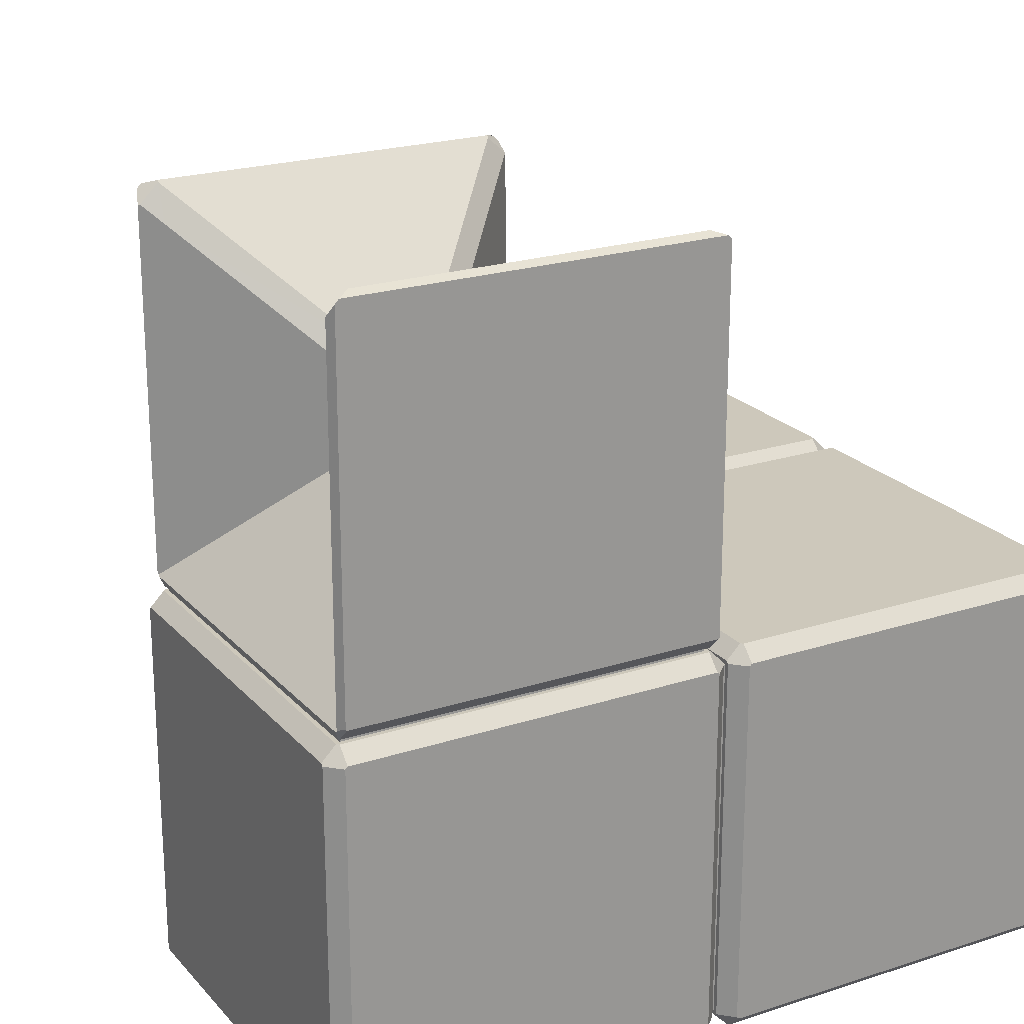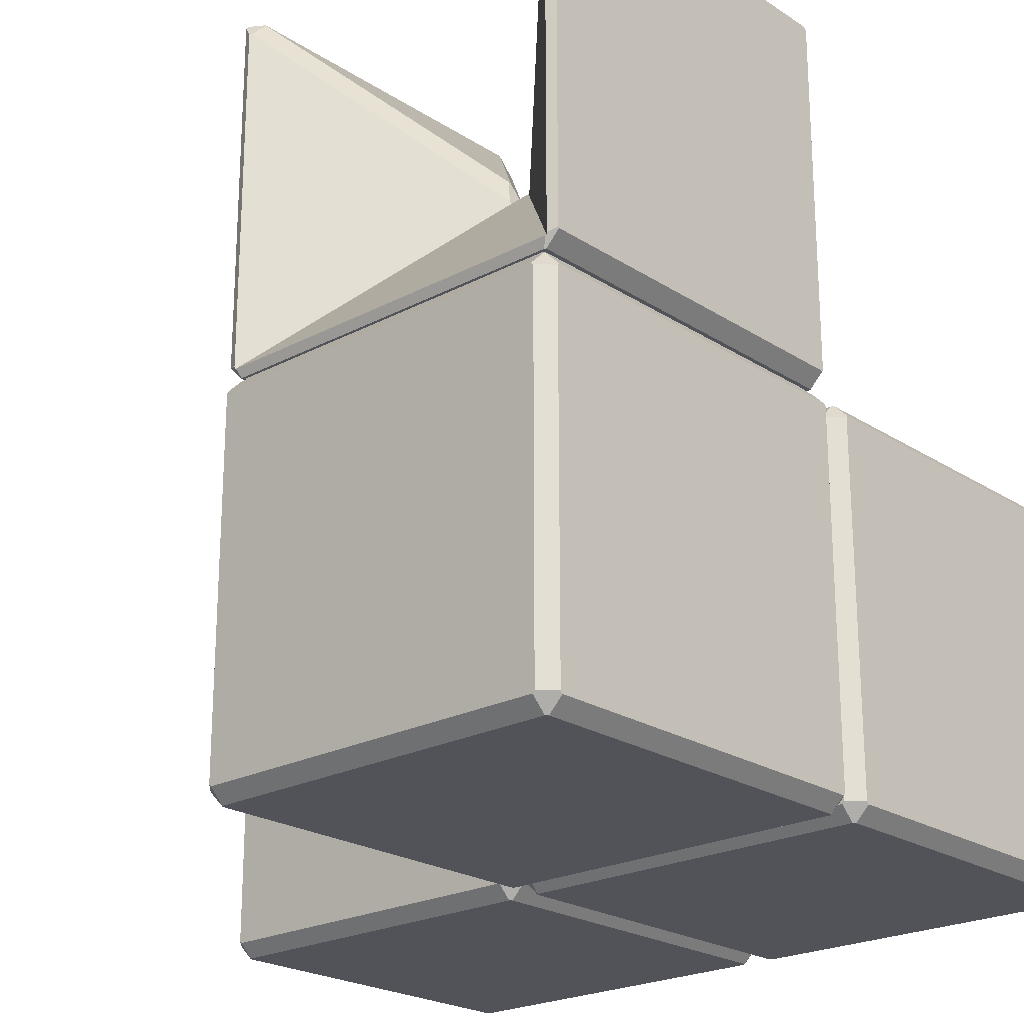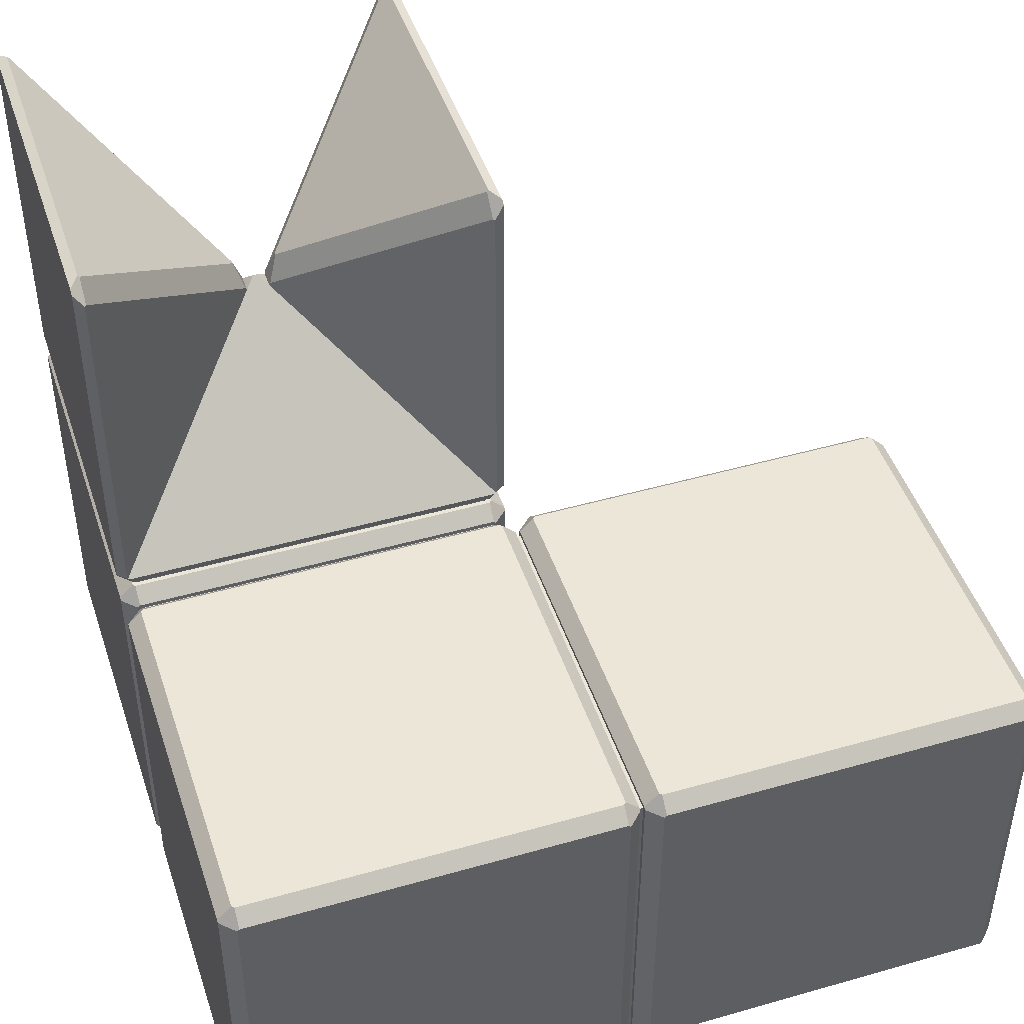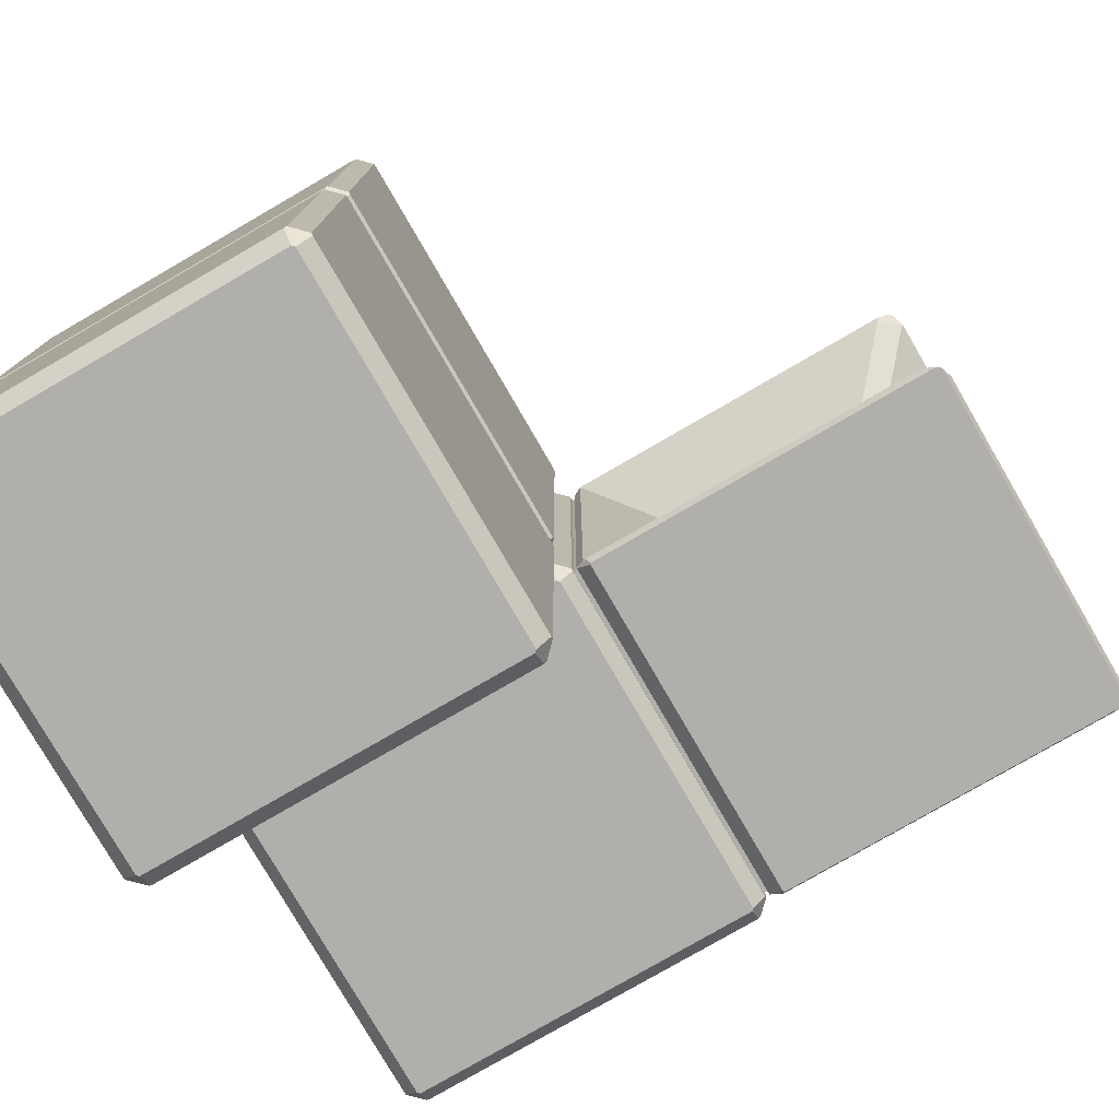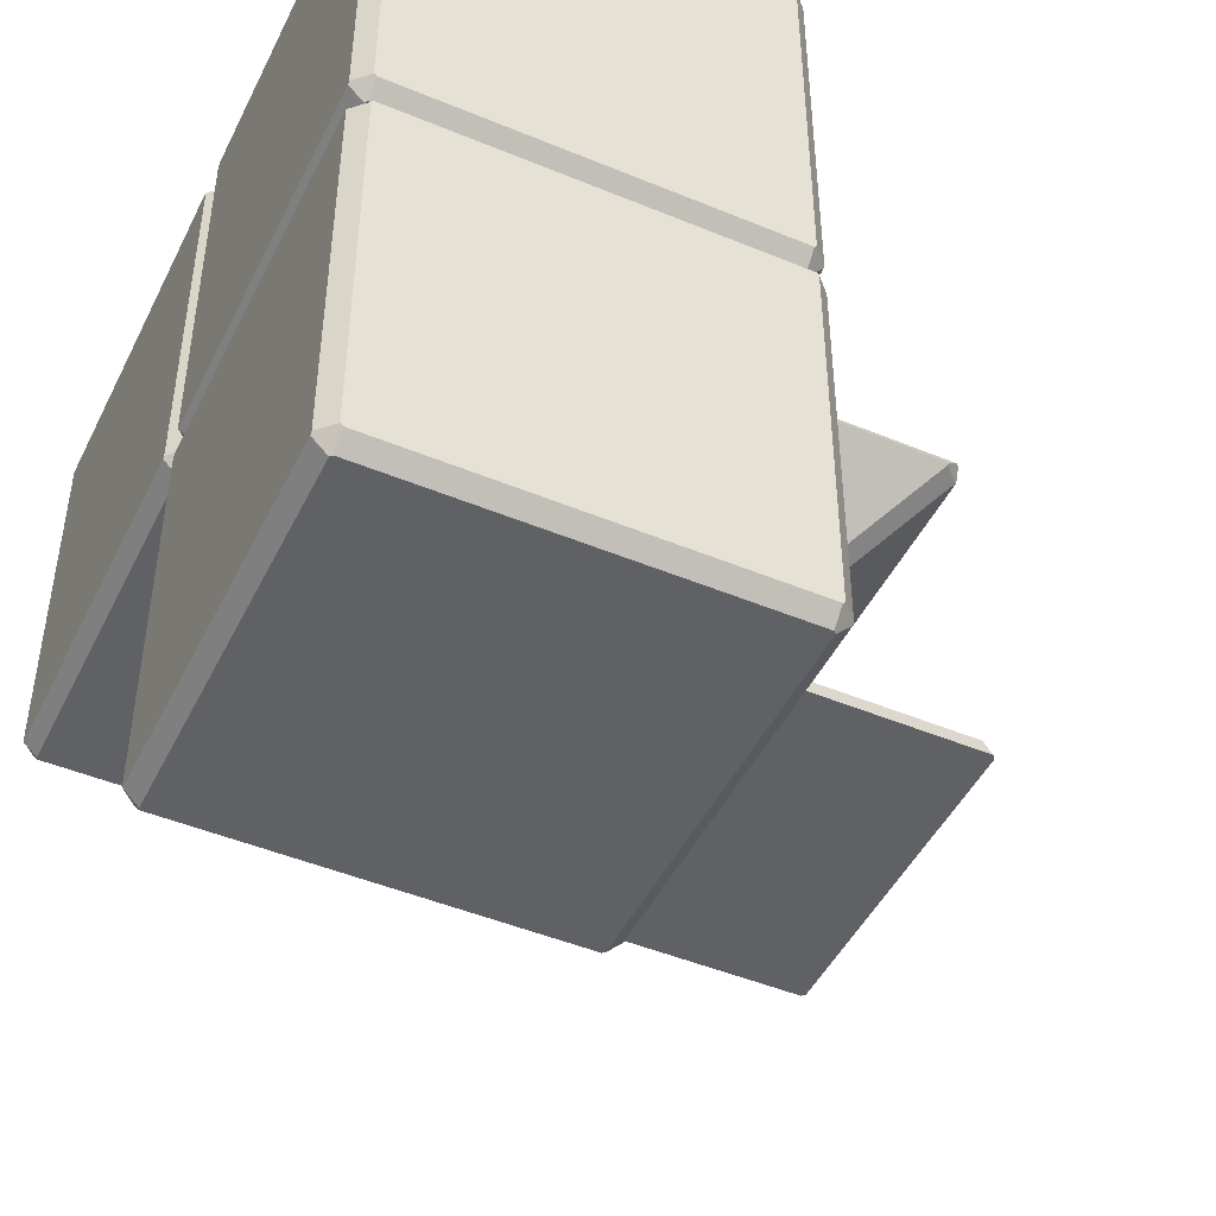
<metadata>
{"format":"obj","ext":"obj","renderer":"f3d","projection":"perspective","resolution":1024,"background":"white","views":[{"elev":21.8,"azim":-29.7,"up":"+Y"},{"elev":-22.6,"azim":-47.8,"up":"+Y"},{"elev":46.3,"azim":71.9,"up":"+Y"},{"elev":-78.3,"azim":120.1,"up":"+Z"},{"elev":-46.8,"azim":64.7,"up":"+Z"}]}
</metadata>
<code>
v 0.7426 -0.6614 2.459
v -0.7358 -0.6614 2.459
v -0.7321 -0.6666 2.459
v -0.7204 0.8171 2.459
v -0.7358 0.8017 2.459
v 0.7272 0.8171 2.459
v 0.7389 -0.6666 2.459
v 0.7426 0.8017 2.459
v -0.7321 -2.287 2.459
v -0.7411 -0.8066 2.459
v -0.7411 -2.278 2.459
v -0.7321 -0.7977 2.459
v 0.7389 -2.287 2.459
v 0.7389 -0.7977 2.459
v 0.7479 -2.278 2.459
v 0.7479 -0.8066 2.459
v 0.8879 -2.287 2.459
v 0.8789 -0.8066 2.459
v 0.8789 -2.278 2.459
v 0.8879 -0.7977 2.459
v 2.359 -2.287 2.459
v 2.359 -0.7977 2.459
v 2.368 -2.278 2.459
v 2.368 -0.8066 2.459
v 0.8879 -2.287 0.8386
v 0.8789 -0.8066 0.8386
v 0.8789 -2.278 0.8386
v 0.8879 -0.7977 0.8386
v 2.359 -2.287 0.8386
v 2.359 -0.7977 0.8386
v 2.368 -2.278 0.8386
v 2.368 -0.8066 0.8386
v 2.424 -0.8066 2.402
v 2.424 -0.7977 0.922
v 2.424 -0.7977 2.393
v 2.424 -0.8066 0.913
v 2.424 -2.278 2.402
v 2.424 -2.278 0.913
v 2.424 -2.287 2.393
v 2.424 -2.287 0.922
v 0.8045 -0.8066 2.402
v 0.8045 -0.7977 0.922
v 0.8045 -0.7977 2.393
v 0.8045 -0.8066 0.913
v 0.8045 -2.278 2.402
v 0.8045 -2.278 0.913
v 0.8045 -2.287 2.393
v 0.8045 -2.287 0.922
v 2.368 -2.343 0.922
v 0.8879 -2.343 0.913
v 2.359 -2.343 0.913
v 0.8789 -2.343 0.922
v 2.368 -2.343 2.393
v 0.8789 -2.343 2.393
v 2.359 -2.343 2.402
v 0.8879 -2.343 2.402
v 0.8789 -0.741 0.922
v 2.359 -0.741 0.913
v 0.8879 -0.741 0.913
v 2.368 -0.741 0.922
v 0.8789 -0.741 2.393
v 2.368 -0.741 2.393
v 0.8879 -0.741 2.402
v 2.359 -0.741 2.402
v 0.7479 -2.343 0.922
v -0.7321 -2.343 0.913
v 0.7389 -2.343 0.913
v -0.7411 -2.343 0.922
v 0.7479 -2.343 2.393
v -0.7411 -2.343 2.393
v 0.7389 -2.343 2.402
v -0.7321 -2.343 2.402
v 0.8223 -0.8066 0.913
v 0.8223 -0.7977 2.393
v 0.8223 -0.7977 0.922
v 0.8223 -0.8066 2.402
v 0.8223 -2.278 0.913
v 0.8223 -2.278 2.402
v 0.8223 -2.287 0.922
v 0.8223 -2.287 2.393
v 0.7426 -0.7232 0.9183
v -0.7321 -0.7232 0.913
v 0.7389 -0.7232 0.913
v -0.7358 -0.7232 0.9183
v 0.7426 -0.7232 2.397
v -0.7358 -0.7232 2.397
v 0.7389 -0.7232 2.402
v -0.7321 -0.7232 2.402
v -0.7411 -0.741 0.922
v 0.7389 -0.741 0.913
v -0.7321 -0.741 0.913
v 0.7479 -0.741 0.922
v -0.7411 -0.741 2.393
v 0.7479 -0.741 2.393
v -0.7321 -0.741 2.402
v 0.7389 -0.741 2.402
v -0.7977 -0.8066 0.913
v -0.7977 -0.7977 2.393
v -0.7977 -0.7977 0.922
v -0.7977 -0.8066 2.402
v -0.7977 -2.278 0.913
v -0.7977 -2.278 2.402
v -0.7977 -2.287 0.922
v -0.7977 -2.287 2.393
v -0.7204 0.8171 0.8564
v -0.7358 -0.6614 0.8564
v -0.7358 0.8017 0.8564
v 0.7272 0.8171 0.8564
v 0.7426 -0.6614 0.8564
v -0.7321 -0.6666 0.8564
v 0.7426 0.8017 0.8564
v 0.7389 -0.6666 0.8564
v 2.424 -0.8066 0.782
v 2.424 -0.7977 -0.6981
v 2.424 -0.7977 0.773
v 2.424 -0.8066 -0.707
v 2.424 -2.278 0.782
v 2.424 -2.278 -0.707
v 2.424 -2.287 0.773
v 2.424 -2.287 -0.6981
v -0.7321 -0.7977 0.8564
v -0.7411 -2.278 0.8564
v -0.7411 -0.8066 0.8564
v -0.7321 -2.287 0.8564
v 0.7389 -0.7977 0.8564
v 0.7389 -2.287 0.8564
v 0.7479 -0.8066 0.8564
v 0.7479 -2.278 0.8564
v 0.8879 -0.7977 0.8564
v 0.8789 -2.278 0.8564
v 0.8789 -0.8066 0.8564
v 0.8879 -2.287 0.8564
v 2.359 -0.7977 0.8564
v 2.359 -2.287 0.8564
v 2.368 -0.8066 0.8564
v 2.368 -2.278 0.8564
v 2.368 -2.343 -0.6981
v 0.8879 -2.343 -0.707
v 2.359 -2.343 -0.707
v 0.8789 -2.343 -0.6981
v 2.368 -2.343 0.773
v 0.8789 -2.343 0.773
v 2.359 -2.343 0.782
v 0.8879 -2.343 0.782
v 0.8789 -0.741 -0.6981
v 2.359 -0.741 -0.707
v 0.8879 -0.741 -0.707
v 2.368 -0.741 -0.6981
v 0.8789 -0.741 0.773
v 2.368 -0.741 0.773
v 0.8879 -0.741 0.782
v 2.359 -0.741 0.782
v 0.8223 -0.8066 -0.707
v 0.8223 -0.7977 0.773
v 0.8223 -0.7977 -0.6981
v 0.8223 -0.8066 0.782
v 0.8223 -2.278 -0.707
v 0.8223 -2.278 0.782
v 0.8223 -2.287 -0.6981
v 0.8223 -2.287 0.773
v 0.8879 -0.7977 -0.7636
v 0.8789 -2.278 -0.7636
v 0.8789 -0.8066 -0.7636
v 0.8879 -2.287 -0.7636
v 2.359 -0.7977 -0.7636
v 2.359 -2.287 -0.7636
v 2.368 -0.8066 -0.7636
v 2.368 -2.278 -0.7636
v -0.6711 0.8326 2.421
v -0.07059 0.2252 1.814
v -0.6717 0.8263 2.415
v 0.07739 0.2252 1.814
v -0.001055 0.1557 1.744
v 0.007855 0.1557 1.744
v 0.6779 0.8326 2.421
v 0.6785 0.8263 2.415
v -0.07059 0.2252 1.501
v -0.6711 0.8326 0.8939
v -0.6717 0.8263 0.9002
v 0.07739 0.2252 1.501
v -0.001055 0.1557 1.571
v 0.007855 0.1557 1.571
v 0.6779 0.8326 0.8939
v 0.6785 0.8263 0.9002
v 0.7581 -0.6769 0.8939
v 0.04454 0.04563 1.607
v 0.04009 0.03227 1.612
v 0.6867 0.6878 0.9652
v 0.7555 -0.6832 0.8965
v 0.7581 0.7523 0.8939
v 0.7518 0.7529 0.9002
v 0.04009 0.03227 1.703
v 0.0034 0.06895 1.649
v 0.0034 0.06895 1.666
v 0.7581 -0.6858 2.412
v 0.7555 -0.6832 2.419
v 0.7581 -0.6858 0.9028
v 0.7581 0.7523 2.421
v 0.6867 0.6878 2.35
v 0.7518 0.7529 2.415
v 0.7581 -0.6769 2.421
v 0.04454 0.04563 1.708
v -0.03329 0.03227 1.612
v -0.03329 0.03227 1.703
v -0.7513 -0.6858 0.9028
v -0.7487 -0.6832 0.8965
v -0.7513 -0.6858 2.412
v -0.7487 -0.6832 2.419
v -0.7513 -0.6769 0.8939
v -0.68 0.6878 0.9652
v -0.7513 0.7523 0.8939
v -0.745 0.7529 0.9002
v -0.03774 0.04563 1.607
v -0.68 0.6878 2.35
v -0.7513 0.7523 2.421
v -0.745 0.7529 2.415
v -0.7513 -0.6769 2.421
v -0.03774 0.04563 1.708
v 2.35 -0.8155 0.8386
v 0.8968 -2.269 0.8386
v 0.8968 -0.8155 0.8386
v 2.35 -2.269 0.8386
v 0.8968 -0.8155 0.8564
v 2.35 -0.8155 0.8564
v 2.35 -2.269 0.8564
v 0.8968 -2.269 0.8564
v 0.8223 -0.8155 0.9309
v 0.8045 -2.269 0.9309
v 0.8045 -0.8155 0.9309
v 0.8223 -2.269 0.9309
v 0.8045 -0.8155 2.384
v 0.8223 -0.8155 2.384
v 0.8223 -2.269 2.384
v 0.8045 -2.269 2.384
v 0.73 -0.7232 0.9309
v -0.7232 -0.741 0.9309
v -0.7232 -0.7232 0.9309
v 0.73 -0.741 0.9309
v -0.7232 -0.7232 2.384
v 0.73 -0.7232 2.384
v 0.73 -0.741 2.384
v -0.7232 -0.741 2.384
f 1 2 3
f 2 4 5
f 2 6 4
f 1 3 7
f 2 1 6
f 6 1 8
f 9 10 11
f 9 12 10
f 13 12 9
f 13 14 12
f 15 14 13
f 14 15 16
f 17 18 19
f 17 20 18
f 21 20 17
f 21 22 20
f 23 22 21
f 22 23 24
f 25 26 27
f 25 28 26
f 29 28 25
f 29 30 28
f 31 30 29
f 30 31 32
f 33 34 35
f 33 36 34
f 37 36 33
f 37 38 36
f 39 38 37
f 38 39 40
f 41 42 43
f 41 44 42
f 45 44 41
f 45 46 44
f 47 46 45
f 46 47 48
f 49 50 51
f 49 52 50
f 53 52 49
f 53 54 52
f 55 54 53
f 54 55 56
f 57 58 59
f 57 60 58
f 61 60 57
f 61 62 60
f 63 62 61
f 62 63 64
f 65 66 67
f 65 68 66
f 69 68 65
f 69 70 68
f 71 70 69
f 70 71 72
f 73 74 75
f 73 76 74
f 77 76 73
f 77 78 76
f 79 78 77
f 78 79 80
f 81 82 83
f 81 84 82
f 85 84 81
f 85 86 84
f 87 86 85
f 86 87 88
f 89 90 91
f 89 92 90
f 93 92 89
f 93 94 92
f 95 94 93
f 94 95 96
f 97 98 99
f 97 100 98
f 101 100 97
f 101 102 100
f 103 102 101
f 102 103 104
f 105 106 107
f 108 106 105
f 109 106 108
f 106 109 110
f 109 108 111
f 110 109 112
f 113 114 115
f 113 116 114
f 117 116 113
f 117 118 116
f 119 118 117
f 118 119 120
f 121 122 123
f 121 124 122
f 125 124 121
f 125 126 124
f 127 126 125
f 126 127 128
f 129 130 131
f 129 132 130
f 133 132 129
f 133 134 132
f 135 134 133
f 134 135 136
f 137 138 139
f 137 140 138
f 141 140 137
f 141 142 140
f 143 142 141
f 142 143 144
f 145 146 147
f 145 148 146
f 149 148 145
f 149 150 148
f 151 150 149
f 150 151 152
f 153 154 155
f 153 156 154
f 157 156 153
f 157 158 156
f 159 158 157
f 158 159 160
f 161 162 163
f 161 164 162
f 165 164 161
f 165 166 164
f 167 166 165
f 166 167 168
f 75 61 57
f 61 75 74
f 37 24 23
f 24 37 33
f 35 60 62
f 60 35 34
f 34 58 60
f 34 133 58
f 36 133 34
f 133 36 135
f 53 21 55
f 53 23 21
f 39 23 53
f 23 39 37
f 50 130 132
f 50 77 130
f 52 77 50
f 77 52 79
f 59 133 129
f 133 59 58
f 130 73 131
f 73 130 77
f 55 17 56
f 17 55 21
f 19 76 78
f 76 19 18
f 18 74 76
f 18 61 74
f 20 61 18
f 61 20 63
f 38 135 36
f 135 38 136
f 51 136 38
f 136 51 134
f 49 38 40
f 38 49 51
f 53 40 39
f 40 53 49
f 22 63 20
f 63 22 64
f 62 22 24
f 22 62 64
f 35 24 33
f 24 35 62
f 75 59 129
f 59 75 57
f 73 129 131
f 129 73 75
f 19 80 54
f 80 19 78
f 17 54 56
f 54 17 19
f 51 132 134
f 132 51 50
f 52 80 79
f 80 52 54
f 10 98 100
f 10 93 98
f 12 93 10
f 93 12 95
f 13 45 15
f 13 47 45
f 71 47 13
f 47 71 69
f 45 16 15
f 16 45 41
f 43 92 94
f 92 43 42
f 99 93 89
f 93 99 98
f 71 9 72
f 9 71 13
f 14 95 12
f 95 14 96
f 124 101 122
f 124 103 101
f 66 103 124
f 103 66 68
f 91 125 121
f 125 91 90
f 42 90 92
f 42 125 90
f 44 125 42
f 125 44 127
f 122 97 123
f 97 122 101
f 11 100 102
f 100 11 10
f 43 96 14
f 96 43 94
f 41 14 16
f 14 41 43
f 67 124 126
f 124 67 66
f 46 127 44
f 127 46 128
f 99 91 121
f 91 99 89
f 97 121 123
f 121 97 99
f 9 102 104
f 102 9 11
f 72 104 70
f 104 72 9
f 68 104 103
f 104 68 70
f 46 126 128
f 48 126 46
f 67 48 65
f 48 67 126
f 69 48 47
f 48 69 65
f 169 170 171
f 172 170 169
f 170 172 173
f 173 172 174
f 175 172 169
f 172 175 176
f 177 178 179
f 180 177 181
f 180 181 182
f 177 180 178
f 180 183 178
f 183 180 184
f 185 186 187
f 186 185 188
f 185 187 189
f 188 185 190
f 188 190 191
f 192 193 194
f 192 187 193
f 195 192 196
f 192 195 187
f 197 187 195
f 187 197 189
f 198 199 200
f 201 199 198
f 199 201 202
f 202 201 192
f 192 201 196
f 203 194 193
f 203 204 194
f 205 203 206
f 203 205 204
f 207 204 205
f 204 207 208
f 203 209 206
f 209 210 211
f 211 210 212
f 209 213 210
f 209 203 213
f 214 215 216
f 217 214 218
f 217 218 204
f 214 217 215
f 217 204 208
f 1 198 8
f 198 1 201
f 7 201 1
f 7 196 201
f 87 196 7
f 196 87 195
f 195 87 85
f 87 3 88
f 3 87 7
f 4 175 169
f 175 4 6
f 175 200 176
f 6 200 175
f 8 200 6
f 200 8 198
f 215 2 5
f 2 215 217
f 217 3 2
f 208 3 217
f 88 208 207
f 88 207 86
f 208 88 3
f 171 4 169
f 171 5 4
f 215 171 216
f 171 215 5
f 85 197 195
f 197 85 81
f 176 199 172
f 199 176 200
f 172 202 174
f 202 172 199
f 171 214 216
f 214 171 170
f 170 218 214
f 218 170 173
f 84 207 205
f 207 84 86
f 202 218 173
f 202 173 174
f 218 202 204
f 204 202 192
f 194 204 192
f 187 203 193
f 186 213 203
f 213 186 181
f 186 203 187
f 181 186 182
f 186 180 182
f 180 186 188
f 188 184 180
f 184 188 191
f 213 177 210
f 177 213 181
f 210 179 212
f 179 210 177
f 185 112 109
f 189 112 185
f 83 189 197
f 83 197 81
f 189 83 112
f 83 110 112
f 110 83 82
f 110 209 106
f 110 206 209
f 82 206 110
f 206 82 205
f 205 82 84
f 190 109 111
f 109 190 185
f 191 108 183
f 108 191 111
f 191 183 184
f 111 191 190
f 178 108 105
f 108 178 183
f 105 179 178
f 107 179 105
f 211 179 107
f 179 211 212
f 106 211 107
f 211 106 209
f 155 147 161
f 147 155 145
f 153 161 163
f 161 153 155
f 162 153 163
f 153 162 157
f 26 154 156
f 26 149 154
f 28 149 26
f 149 28 151
f 27 156 158
f 156 27 26
f 117 32 31
f 32 117 113
f 147 165 161
f 165 147 146
f 30 151 28
f 151 30 152
f 30 150 152
f 32 150 30
f 115 32 113
f 32 115 150
f 141 120 119
f 120 141 137
f 141 29 143
f 141 31 29
f 119 31 141
f 31 119 117
f 27 160 142
f 160 27 158
f 25 142 144
f 142 25 27
f 155 149 145
f 149 155 154
f 114 146 148
f 114 165 146
f 116 165 114
f 165 116 167
f 143 25 144
f 25 143 29
f 115 148 150
f 148 115 114
f 118 167 116
f 167 118 168
f 139 164 166
f 164 139 138
f 140 160 159
f 160 140 142
f 138 162 164
f 138 157 162
f 140 157 138
f 157 140 159
f 139 168 118
f 168 139 166
f 137 118 120
f 118 137 139
f 219 220 221
f 220 219 222
f 223 219 221
f 219 223 224
f 225 220 222
f 220 225 226
f 225 223 226
f 223 225 224
f 220 223 221
f 223 220 226
f 225 219 224
f 219 225 222
f 227 228 229
f 228 227 230
f 231 227 229
f 227 231 232
f 233 228 230
f 228 233 234
f 233 231 234
f 231 233 232
f 228 231 229
f 231 228 234
f 233 227 232
f 227 233 230
f 235 236 237
f 236 235 238
f 239 235 237
f 235 239 240
f 241 236 238
f 236 241 242
f 241 239 242
f 239 241 240
f 236 239 237
f 239 236 242
f 241 235 240
f 235 241 238

</code>
